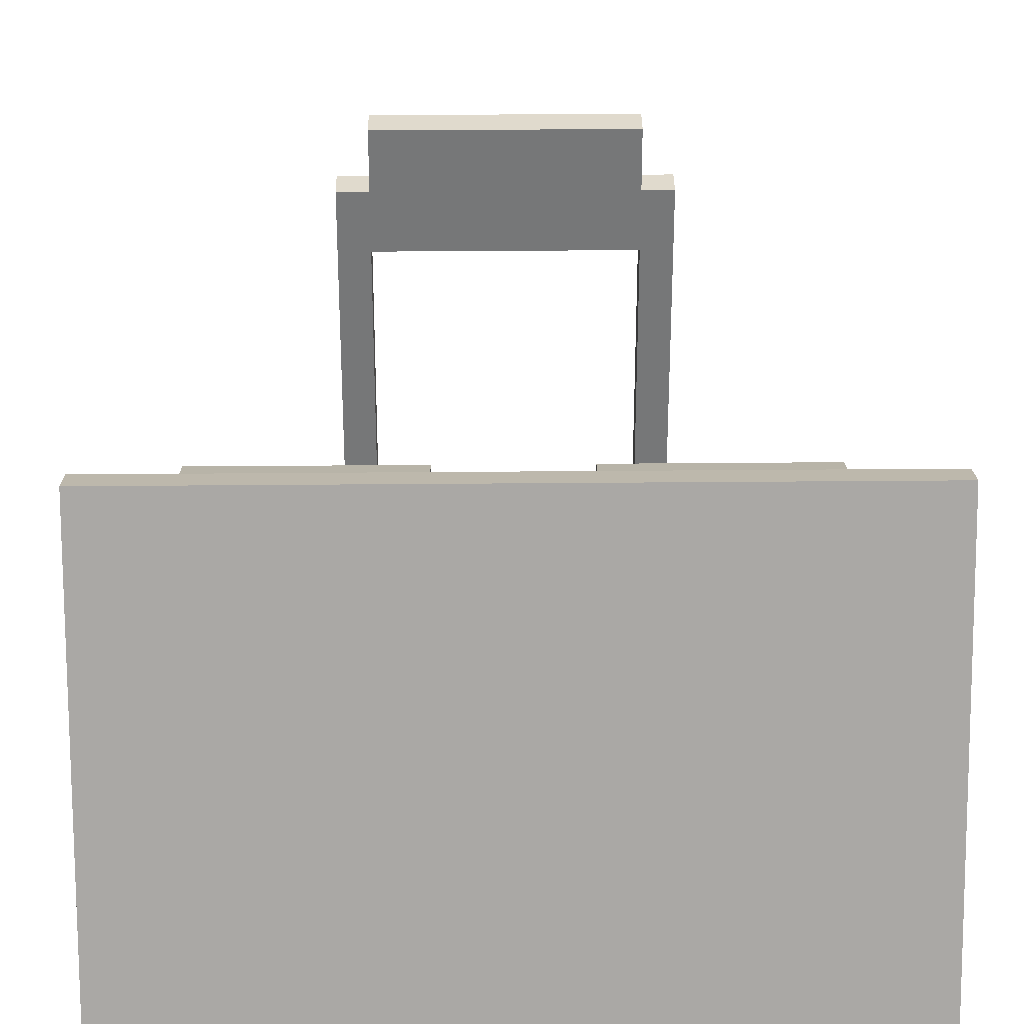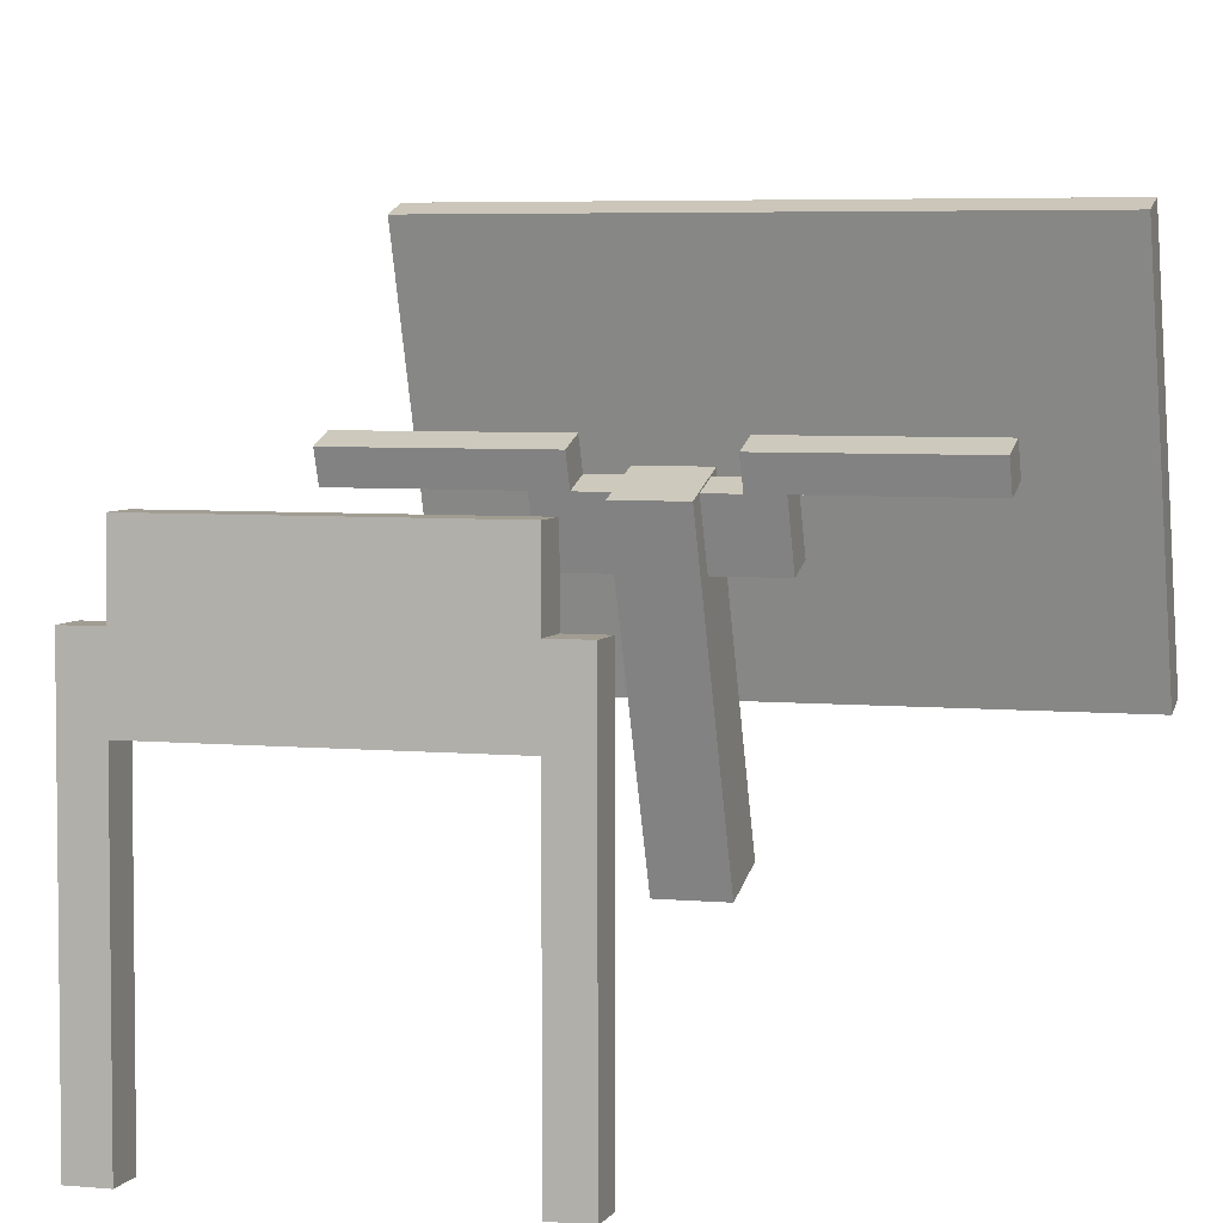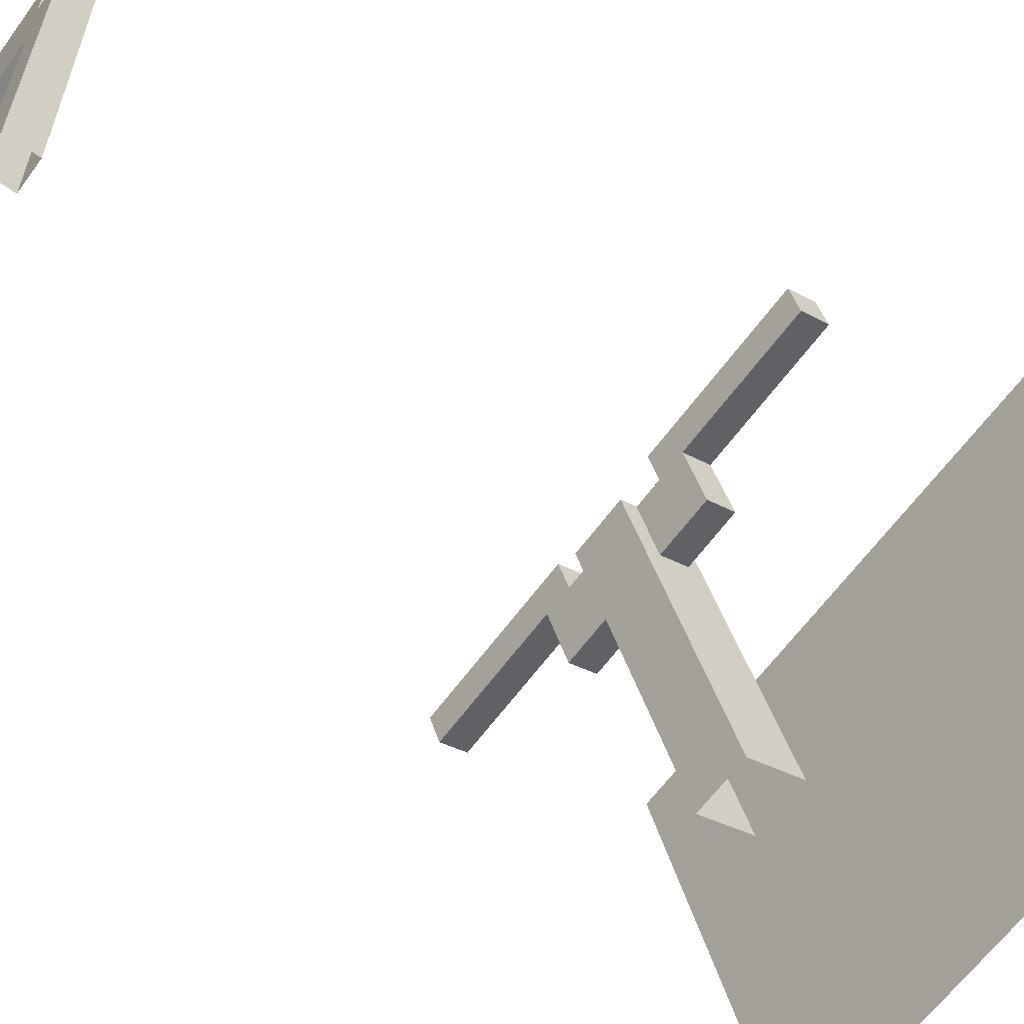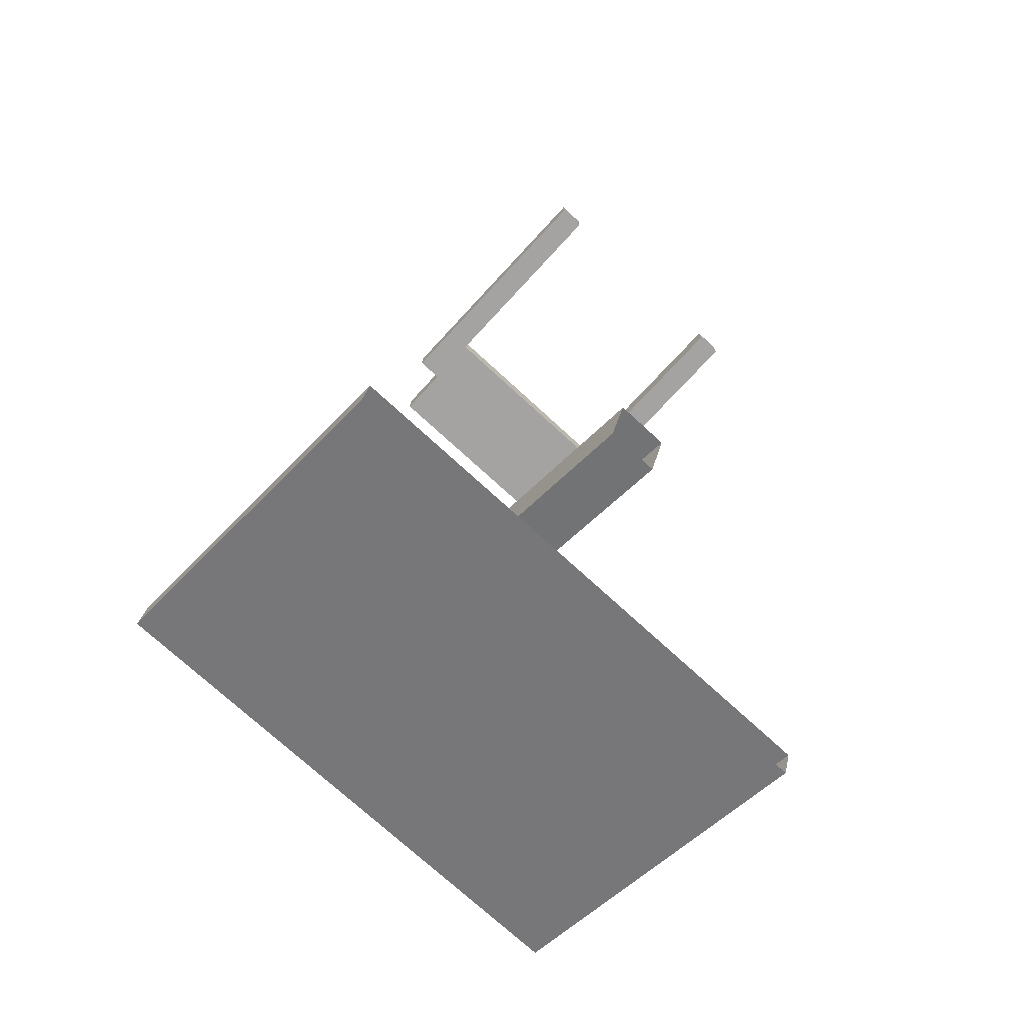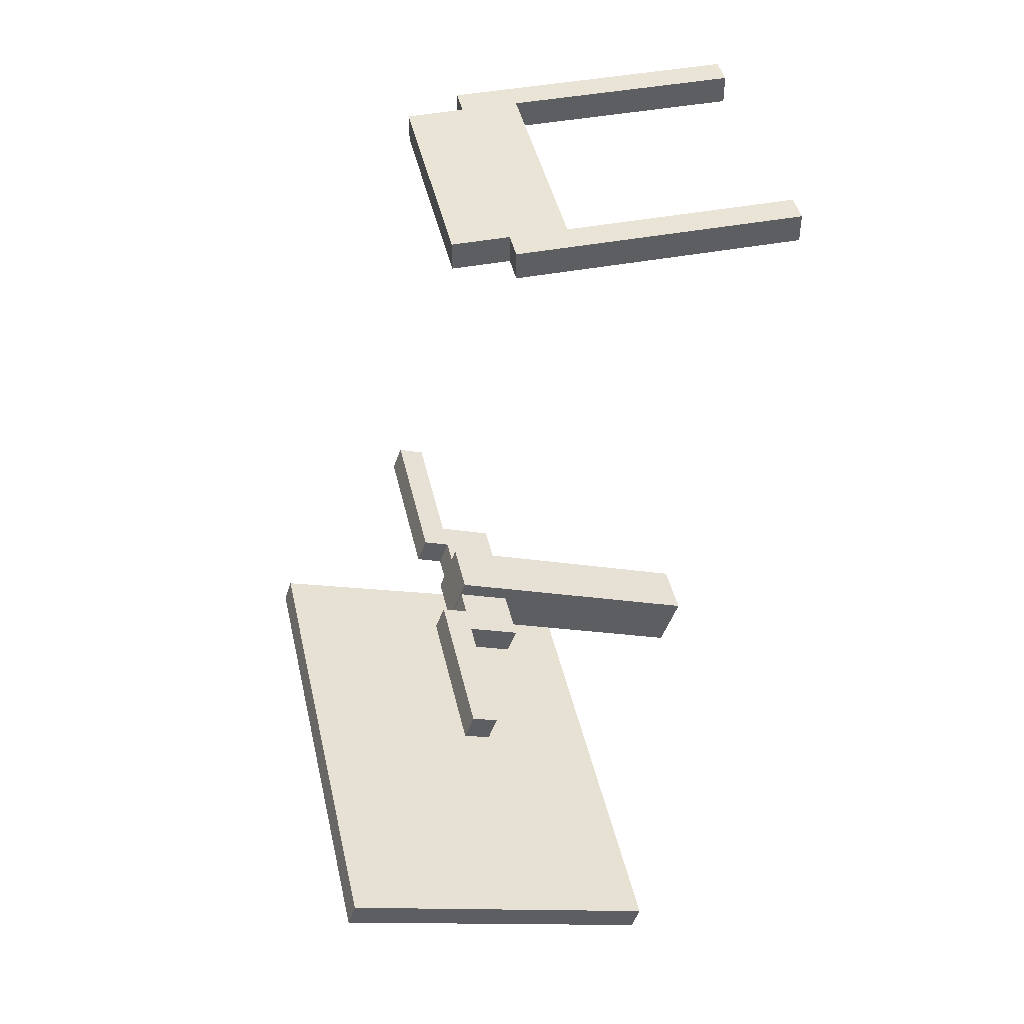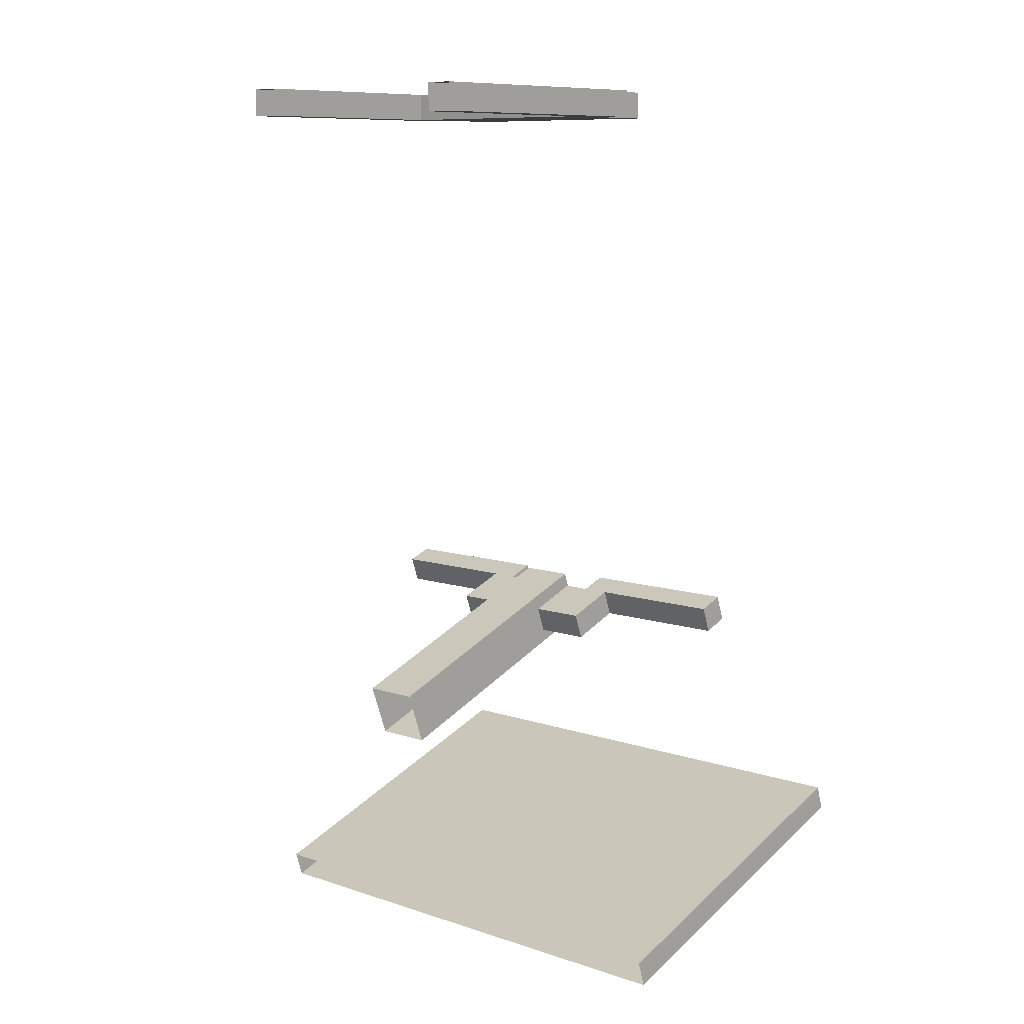
<metadata>
{"format":"obj","ext":"obj","renderer":"f3d","projection":"perspective","resolution":1024,"background":"white","views":[{"elev":33.1,"azim":-0.7,"up":"+Z"},{"elev":4.7,"azim":-162.7,"up":"+Z"},{"elev":-61.8,"azim":-125.8,"up":"+Z"},{"elev":-73.1,"azim":137.3,"up":"+Y"},{"elev":43.9,"azim":77.5,"up":"+Y"},{"elev":9.5,"azim":-138.9,"up":"+Y"}]}
</metadata>
<code>
g North_Pole_Snowmobile_Glass_noCollider
v -12.22 10.36 -3.546
v -12.22 10.4 -3.561
v -11.33 10.4 -3.561
v -11.33 10.36 -3.546
v -12.22 10.17 -4.122
v -12.22 10.36 -3.546
v -11.33 10.36 -3.546
v -11.33 10.17 -4.122
v -11.33 10.17 -4.122
v -11.33 10.36 -3.546
v -11.33 10.4 -3.561
v -11.33 10.21 -4.137
v -11.33 10.21 -4.137
v -11.33 10.4 -3.561
v -12.22 10.4 -3.561
v -12.22 10.21 -4.137
v -12.22 10.21 -4.137
v -12.22 10.4 -3.561
v -12.22 10.36 -3.546
v -12.22 10.17 -4.122
v -12.01 11.7 -4.393
v -12.01 11.7 -4.018
v -11.97 11.7 -4.018
v -11.97 11.7 -4.393
v -11.97 11.7 -4.393
v -11.97 11.7 -4.018
v -11.97 11.74 -4.018
v -11.97 11.74 -4.393
v -11.97 11.74 -4.393
v -11.97 11.74 -4.018
v -12.01 11.74 -4.018
v -12.01 11.74 -4.393
v -12.01 11.74 -4.393
v -12.01 11.74 -4.018
v -12.01 11.7 -4.018
v -12.01 11.7 -4.393
v -11.59 11.7 -4.393
v -11.59 11.7 -4.018
v -11.54 11.7 -4.018
v -11.54 11.7 -4.393
v -11.54 11.7 -4.393
v -11.54 11.7 -4.018
v -11.54 11.74 -4.018
v -11.54 11.74 -4.393
v -11.54 11.74 -4.393
v -11.54 11.74 -4.018
v -11.59 11.74 -4.018
v -11.59 11.74 -4.393
v -11.59 11.74 -4.393
v -11.59 11.74 -4.018
v -11.59 11.7 -4.018
v -11.59 11.7 -4.393
v -12.01 11.7 -4.018
v -11.54 11.7 -4.018
v -11.54 11.74 -4.018
v -12.01 11.74 -4.018
v -12.01 11.7 -4.018
v -12.01 11.7 -3.924
v -11.97 11.7 -3.924
v -11.59 11.7 -3.924
v -11.54 11.7 -4.018
v -11.54 11.7 -3.924
v -11.54 11.7 -4.018
v -11.54 11.7 -3.924
v -11.54 11.74 -3.924
v -11.54 11.74 -4.018
v -11.54 11.74 -4.018
v -11.54 11.74 -3.924
v -11.59 11.74 -3.924
v -11.97 11.74 -3.924
v -12.01 11.74 -4.018
v -12.01 11.74 -3.924
v -12.01 11.74 -4.018
v -12.01 11.74 -3.924
v -12.01 11.7 -3.924
v -12.01 11.7 -4.018
v -11.97 11.7 -3.831
v -11.97 11.74 -3.831
v -11.59 11.74 -3.831
v -11.59 11.7 -3.831
v -11.97 11.7 -3.924
v -11.97 11.7 -3.831
v -11.59 11.7 -3.831
v -11.59 11.7 -3.924
v -11.59 11.7 -3.924
v -11.59 11.7 -3.831
v -11.59 11.74 -3.831
v -11.59 11.74 -3.924
v -11.59 11.74 -3.924
v -11.59 11.74 -3.831
v -11.97 11.74 -3.831
v -11.97 11.74 -3.924
v -11.97 11.74 -3.924
v -11.97 11.74 -3.831
v -11.97 11.7 -3.831
v -11.97 11.7 -3.924
v -11.82 10.66 -4.306
v -11.73 10.66 -4.306
v -11.73 10.82 -3.865
v -11.82 10.82 -3.865
v -11.82 10.58 -4.274
v -11.82 10.74 -3.833
v -11.73 10.74 -3.833
v -11.73 10.58 -4.274
v -11.73 10.66 -4.306
v -11.73 10.58 -4.274
v -11.73 10.74 -3.833
v -11.73 10.82 -3.865
v -11.73 10.82 -3.865
v -11.73 10.74 -3.833
v -11.82 10.74 -3.833
v -11.82 10.82 -3.865
v -11.82 10.82 -3.865
v -11.82 10.74 -3.833
v -11.82 10.58 -4.274
v -11.82 10.66 -4.306
v -11.92 10.72 -3.93
v -11.64 10.72 -3.93
v -11.64 10.77 -3.946
v -11.92 10.77 -3.946
v -11.92 10.75 -3.842
v -11.92 10.8 -3.858
v -11.64 10.8 -3.858
v -11.64 10.75 -3.842
v -11.92 10.72 -3.93
v -11.92 10.75 -3.842
v -11.64 10.75 -3.842
v -11.64 10.72 -3.93
v -11.64 10.72 -3.93
v -11.64 10.75 -3.842
v -11.64 10.8 -3.858
v -11.64 10.77 -3.946
v -11.64 10.77 -3.946
v -11.64 10.8 -3.858
v -11.92 10.8 -3.858
v -11.92 10.77 -3.946
v -11.92 10.77 -3.946
v -11.92 10.8 -3.858
v -11.92 10.75 -3.842
v -11.92 10.72 -3.93
v -12.15 10.75 -3.842
v -11.87 10.75 -3.842
v -11.87 10.8 -3.858
v -12.15 10.8 -3.858
v -12.15 10.77 -3.798
v -12.15 10.81 -3.814
v -11.87 10.81 -3.814
v -11.87 10.77 -3.798
v -12.15 10.75 -3.842
v -12.15 10.77 -3.798
v -11.87 10.77 -3.798
v -11.87 10.75 -3.842
v -11.87 10.75 -3.842
v -11.87 10.77 -3.798
v -11.87 10.81 -3.814
v -11.87 10.8 -3.858
v -11.87 10.8 -3.858
v -11.87 10.81 -3.814
v -12.15 10.81 -3.814
v -12.15 10.8 -3.858
v -12.15 10.8 -3.858
v -12.15 10.81 -3.814
v -12.15 10.77 -3.798
v -12.15 10.75 -3.842
v -11.68 10.75 -3.842
v -11.4 10.75 -3.842
v -11.4 10.8 -3.858
v -11.68 10.8 -3.858
v -11.68 10.77 -3.798
v -11.68 10.81 -3.814
v -11.4 10.81 -3.814
v -11.4 10.77 -3.798
v -11.68 10.75 -3.842
v -11.68 10.77 -3.798
v -11.4 10.77 -3.798
v -11.4 10.75 -3.842
v -11.4 10.75 -3.842
v -11.4 10.77 -3.798
v -11.4 10.81 -3.814
v -11.4 10.8 -3.858
v -11.4 10.8 -3.858
v -11.4 10.81 -3.814
v -11.68 10.81 -3.814
v -11.68 10.8 -3.858
v -11.68 10.8 -3.858
v -11.68 10.81 -3.814
v -11.68 10.77 -3.798
v -11.68 10.75 -3.842
v -11.54 11.7 -3.924
v -11.59 11.7 -3.924
v -11.59 11.74 -3.924
v -11.54 11.74 -3.924
v -12.01 11.74 -3.924
v -11.97 11.74 -3.924
v -11.97 11.7 -3.924
v -12.01 11.7 -3.924
g North_Pole_Snowmobile_Glass_noCollider_0
f 3 2 1
f 4 3 1
f 7 6 5
f 8 7 5
f 11 10 9
f 12 11 9
f 15 14 13
f 16 15 13
f 19 18 17
f 20 19 17
g North_Pole_Snowmobile_Glass_noCollider_1
f 23 22 21
f 24 23 21
f 27 26 25
f 28 27 25
f 31 30 29
f 32 31 29
f 35 34 33
f 36 35 33
f 39 38 37
f 40 39 37
f 43 42 41
f 44 43 41
f 47 46 45
f 48 47 45
f 51 50 49
f 52 51 49
f 55 54 53
f 56 55 53
f 59 58 57
f 60 59 57
f 61 60 57
f 62 60 61
f 65 64 63
f 66 65 63
f 69 68 67
f 70 69 67
f 71 70 67
f 72 70 71
f 75 74 73
f 76 75 73
f 79 78 77
f 80 79 77
f 83 82 81
f 84 83 81
f 87 86 85
f 88 87 85
f 91 90 89
f 92 91 89
f 95 94 93
f 96 95 93
f 99 98 97
f 100 99 97
f 103 102 101
f 104 103 101
f 107 106 105
f 108 107 105
f 111 110 109
f 112 111 109
f 115 114 113
f 116 115 113
f 119 118 117
f 120 119 117
f 123 122 121
f 124 123 121
f 127 126 125
f 128 127 125
f 131 130 129
f 132 131 129
f 135 134 133
f 136 135 133
f 139 138 137
f 140 139 137
f 143 142 141
f 144 143 141
f 147 146 145
f 148 147 145
f 151 150 149
f 152 151 149
f 155 154 153
f 156 155 153
f 159 158 157
f 160 159 157
f 163 162 161
f 164 163 161
f 167 166 165
f 168 167 165
f 171 170 169
f 172 171 169
f 175 174 173
f 176 175 173
f 179 178 177
f 180 179 177
f 183 182 181
f 184 183 181
f 187 186 185
f 188 187 185
f 191 190 189
f 192 191 189
f 195 194 193
f 196 195 193

</code>
